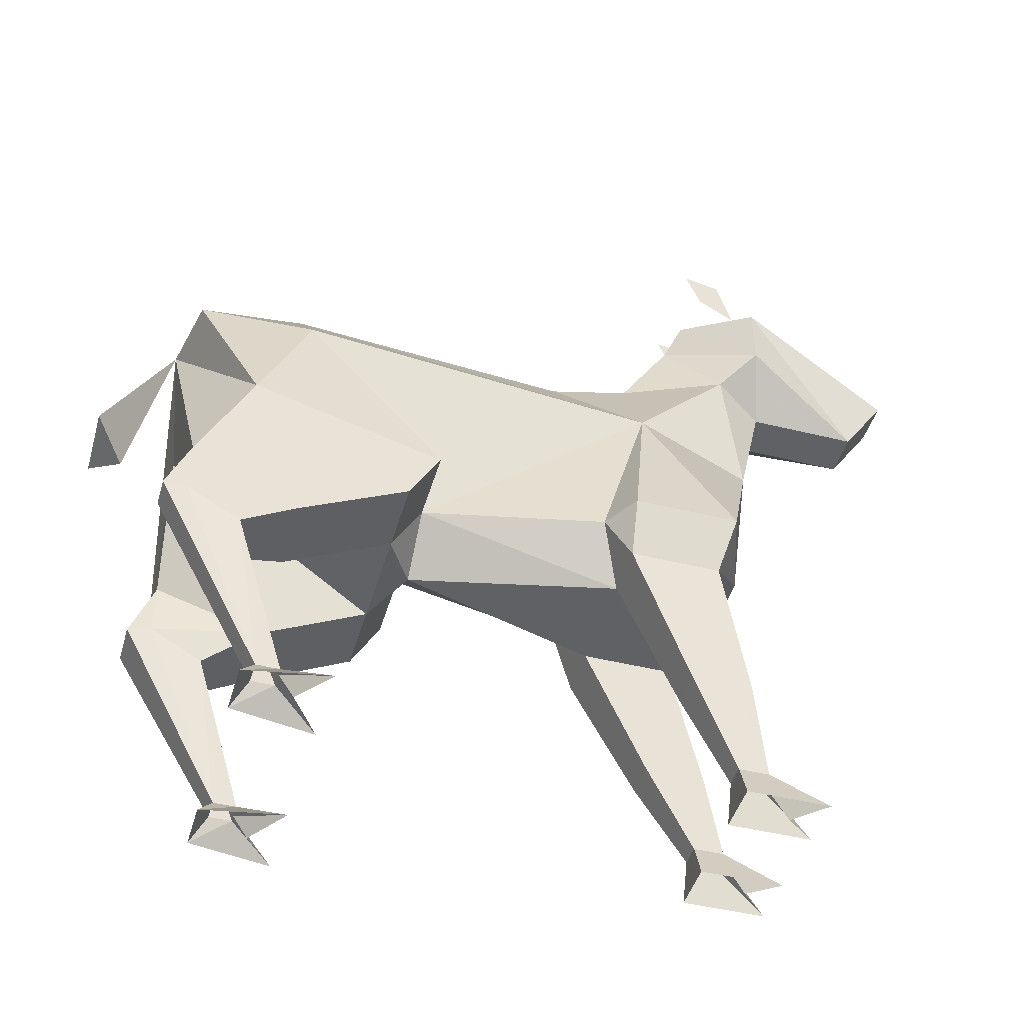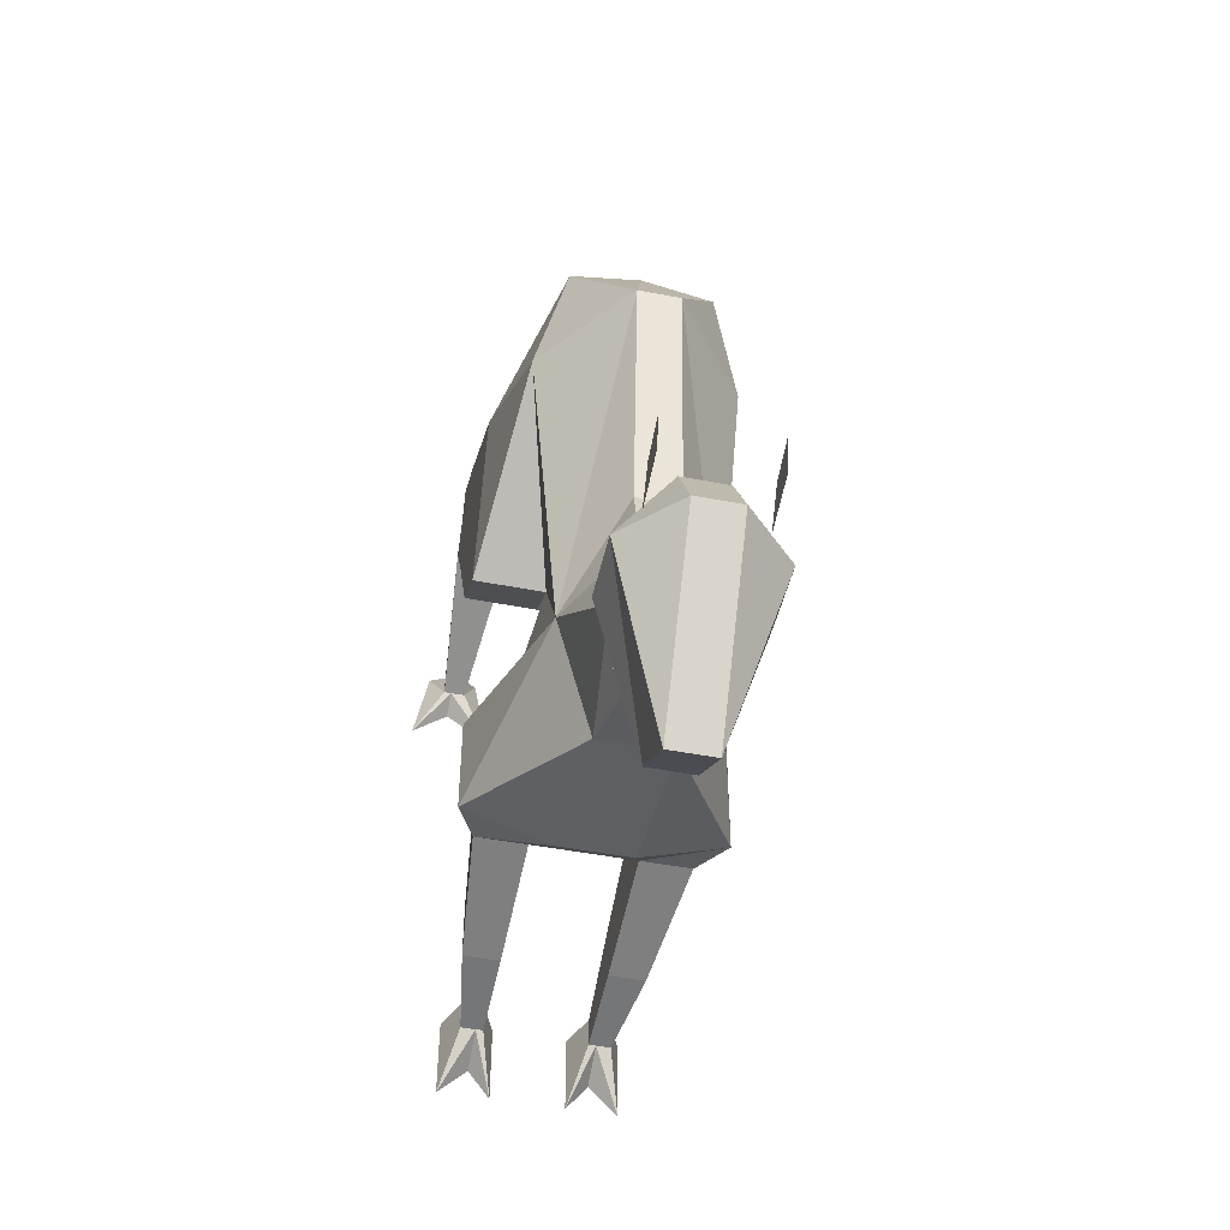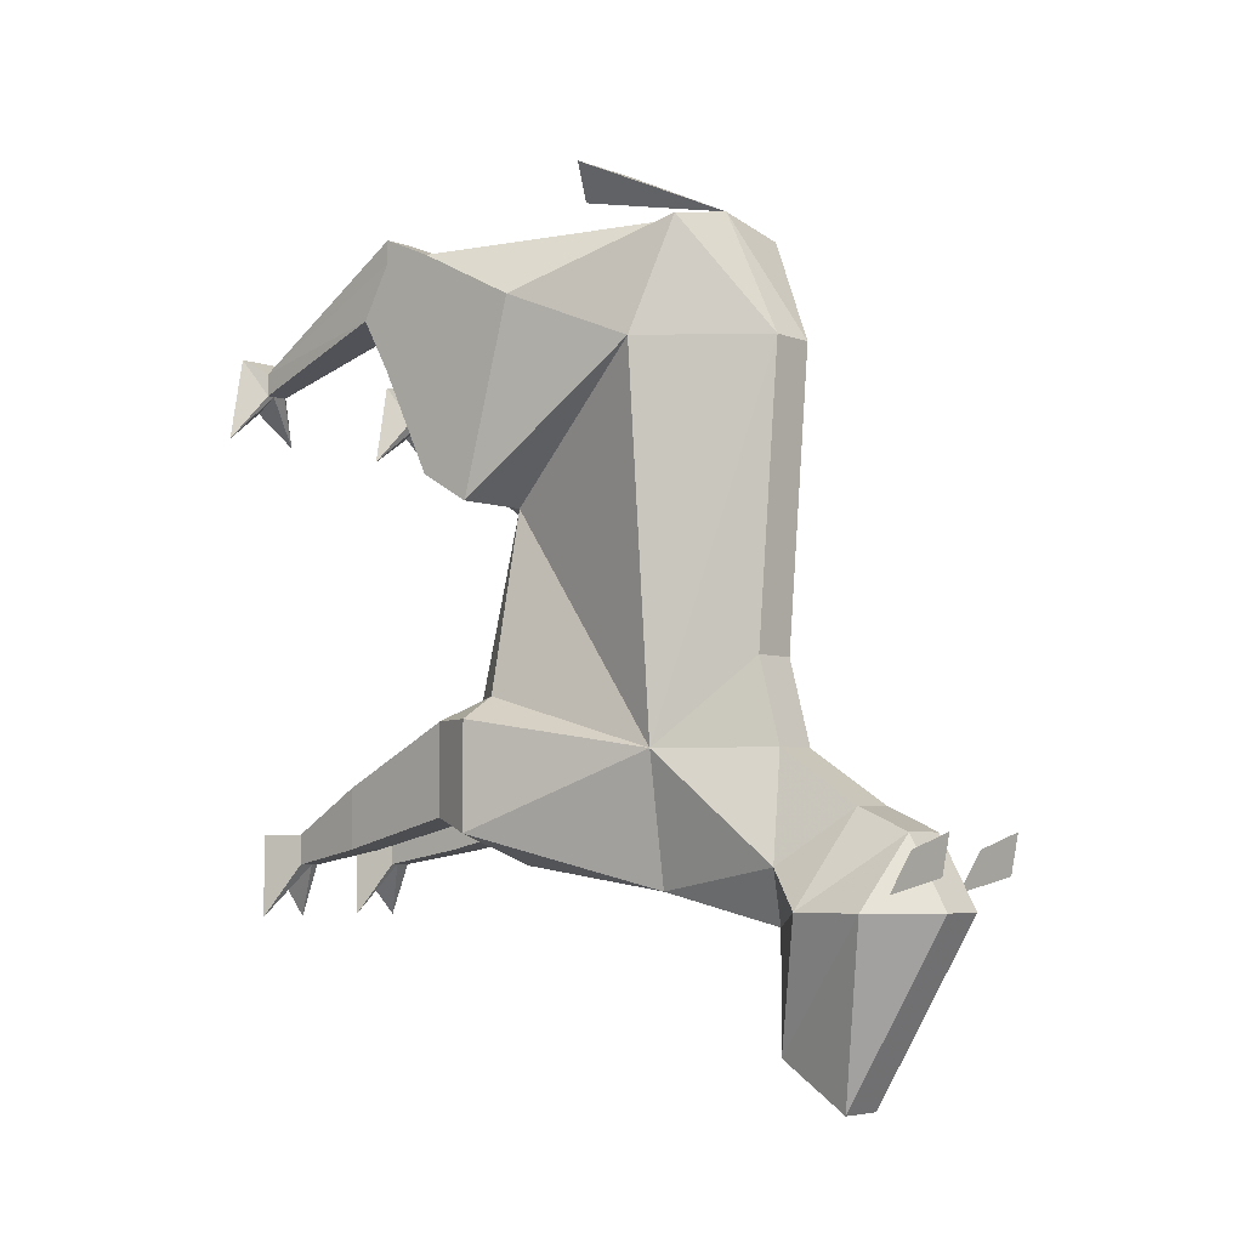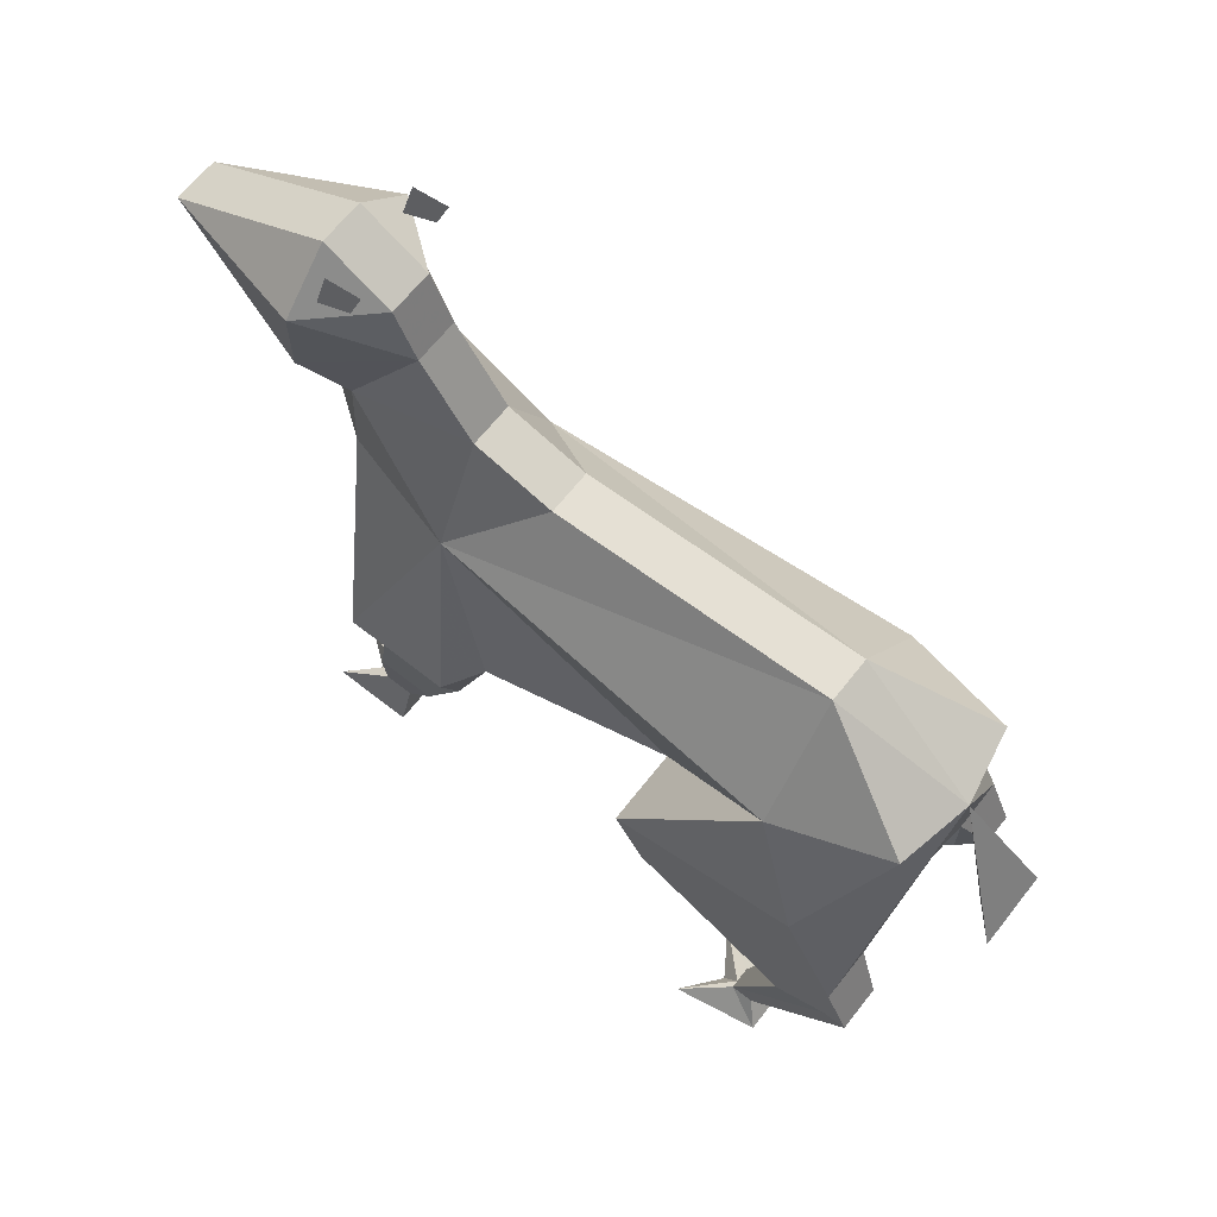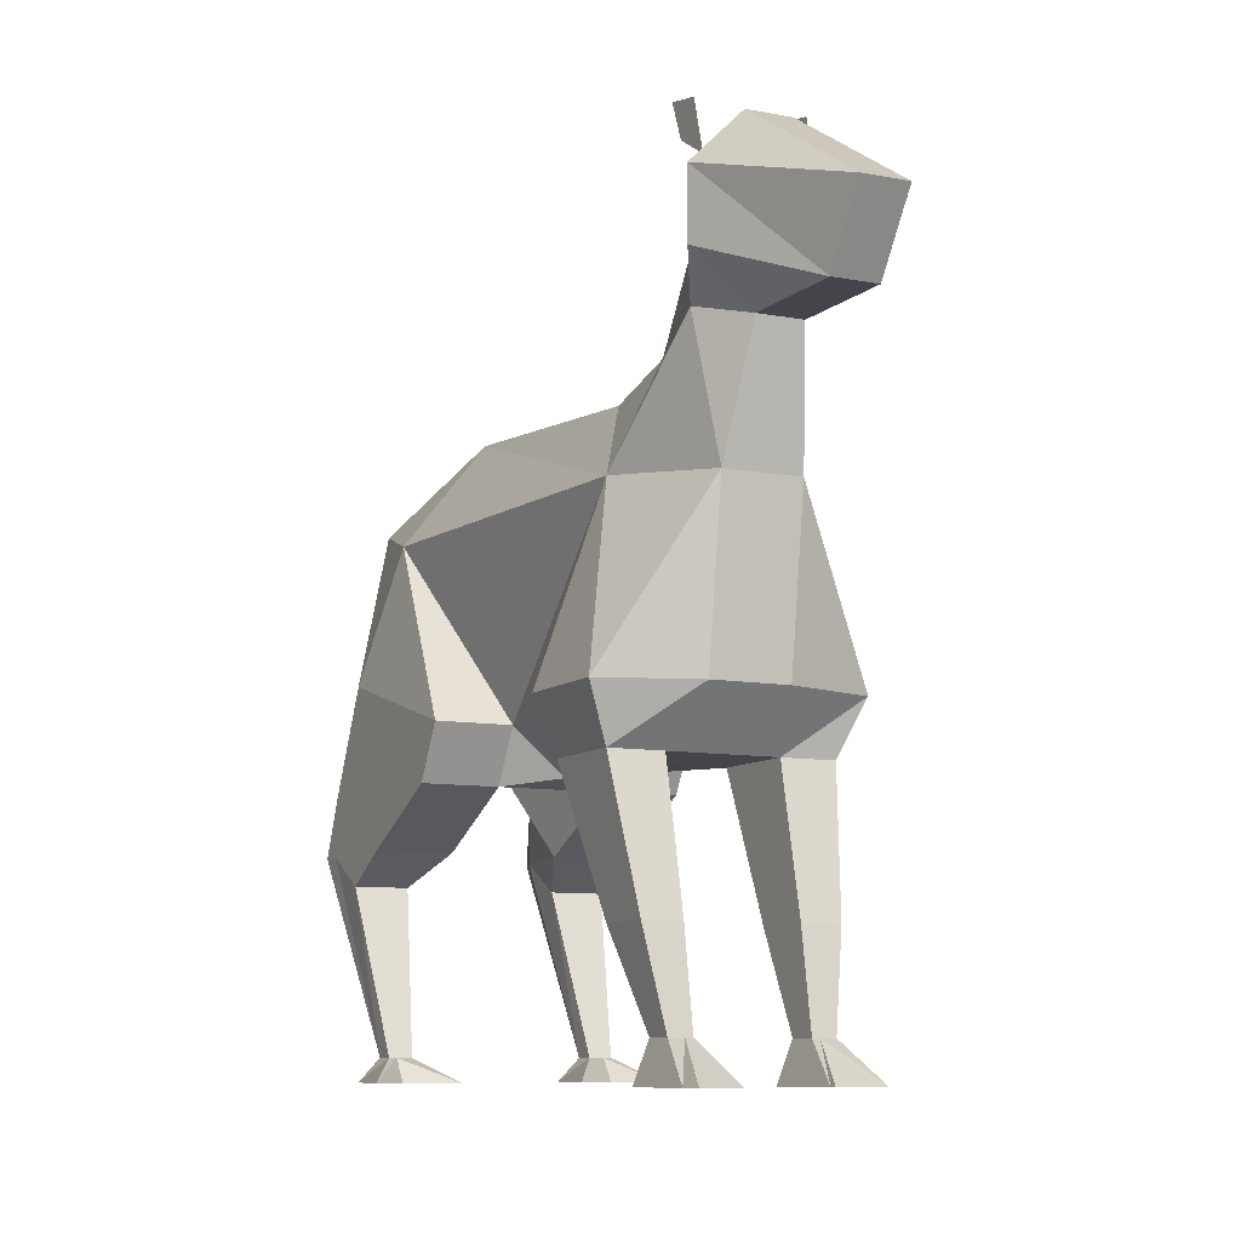
<metadata>
{"format":"obj","ext":"obj","renderer":"f3d","projection":"perspective","resolution":1024,"background":"white","views":[{"elev":-45.5,"azim":74.1,"up":"+Y"},{"elev":-47.3,"azim":167.6,"up":"+Z"},{"elev":-5.2,"azim":130.7,"up":"+Z"},{"elev":66.2,"azim":-51.7,"up":"+Y"},{"elev":-9.2,"azim":153.3,"up":"+Y"}]}
</metadata>
<code>
v 0.03906 0.3906 0.4531
v -0.03906 0.3906 0.4531
v 0 0.5469 0.3828
v 0 0.3672 0.4219
v 0.07812 0 0.2891
v 0.09375 0.02344 0.2734
v 0.1172 0.02344 0.2734
v 0.1328 0 0.2891
v 0.1172 0.02344 0.25
v 0.1484 0 0.2031
v 0.1094 0.02344 0.25
v 0.1094 0 0.2344
v 0.0625 0 0.2031
v 0.09375 0.02344 0.25
v 0.07812 0.2188 0.3594
v 0.1016 0.2188 0.3828
v 0.1328 0.2188 0.3828
v 0.1328 0.2188 0.3594
v 0.1328 0.1875 0.3047
v 0.07812 0.1875 0.3047
v 0.05469 0.2188 0.25
v 0.07812 0.2734 0.3594
v 0.1328 0.2734 0.3594
v 0.1328 0.2188 0.25
v 0.1328 0.2734 0.1406
v 0.05469 0.2734 0.1406
v 0 0.3828 0.3672
v 0.1328 0.3828 0.3047
v -0.09375 0.02344 0.2734
v -0.07812 0 0.2891
v -0.1328 0 0.2891
v -0.1172 0.02344 0.2734
v -0.08594 0.2188 0.3828
v -0.07812 0.2188 0.3594
v -0.07812 0.1875 0.3047
v -0.09375 0.02344 0.25
v -0.0625 0 0.2031
v -0.1094 0.02344 0.25
v -0.1094 0 0.2344
v -0.1484 0 0.2031
v -0.1172 0.02344 0.25
v -0.1328 0.2188 0.3594
v -0.1328 0.2188 0.3828
v -0.1328 0.2734 0.3594
v -0.07812 0.2734 0.3594
v -0.05469 0.2188 0.25
v -0.1328 0.1875 0.3047
v -0.1328 0.2188 0.25
v -0.1328 0.2734 0.1406
v -0.1328 0.3828 0.3047
v -0.05469 0.2734 0.1406
v -0.1328 0.3281 0.1094
v -0.1094 0.5156 0.25
v -0.07812 0.5469 0.3672
v -0.02344 0.625 0.25
v 0.02344 0.625 0.25
v 0.07812 0.5469 0.3672
v 0.1094 0.5156 0.25
v 0.1328 0.3281 0.1094
v 0.05469 0.3281 0.1094
v 0 0.2812 0.1094
v -0.05469 0.3281 0.1094
v -0.09375 0.3281 -0.07812
v -0.07812 0.5156 -0.1328
v 0.07812 0.5156 -0.1328
v 0.09375 0.3281 -0.07812
v 0.05469 0.2734 -0.1016
v -0.05469 0.2734 -0.1016
v -0.1094 0.2734 -0.1016
v -0.1328 0.3281 -0.1016
v -0.1328 0.3281 -0.2109
v -0.03906 0.5 -0.2656
v -0.05469 0.6406 -0.2422
v -0.02344 0.625 -0.1328
v -0.02344 0.6016 -0.04688
v 0.1094 0.2734 -0.1016
v 0.05469 0.1328 -0.1641
v 0.05469 0.1328 -0.2266
v 0.05469 0.2734 -0.1953
v -0.05469 0.2734 -0.1953
v -0.05469 0.1328 -0.1641
v -0.09375 0.1328 -0.1641
v -0.09375 0.1328 -0.2266
v -0.1094 0.2734 -0.1953
v 0.1328 0.3281 -0.1016
v 0.1328 0.3281 -0.2109
v 0.03906 0.5 -0.2656
v 0.05469 0.6406 -0.2422
v 0.02344 0.625 -0.2969
v -0.03906 0.3281 -0.2422
v 0.03906 0.3281 -0.2422
v 0.1094 0.2734 -0.1953
v 0.09375 0.1328 -0.2266
v 0.09375 0.1328 -0.1641
v 0.05469 0.03906 -0.2109
v 0.05469 0.03906 -0.2422
v 0.0625 0.1328 -0.2266
v -0.0625 0.1328 -0.2266
v -0.05469 0.1328 -0.2266
v -0.05469 0.03906 -0.2109
v -0.07812 0.03906 -0.2109
v -0.07812 0.03906 -0.2422
v 0.02344 0.6016 -0.04688
v 0.02344 0.625 -0.1328
v 0.07812 0.03906 -0.2109
v 0.09375 0 -0.2109
v 0.03906 0 -0.2109
v 0.07812 0.03906 -0.2422
v 0.09375 0 -0.2969
v 0.0625 0.03906 -0.2422
v 0.0625 0 -0.2656
v 0.03906 0 -0.2969
v -0.09375 0 -0.2109
v -0.03906 0 -0.2109
v -0.05469 0.03906 -0.2422
v -0.03906 0 -0.2969
v -0.0625 0.03906 -0.2422
v -0.0625 0 -0.2656
v -0.09375 0 -0.2969
v -0.02344 0.7109 -0.1875
v 0.02344 0.7109 -0.1875
v -0.02344 0.625 -0.2969
v -0.07812 0.6797 -0.2812
v -0.02344 0.7656 -0.2109
v 0.02344 0.7656 -0.2109
v 0.07812 0.6797 -0.2812
v 0.02344 0.625 -0.4141
v -0.02344 0.625 -0.4141
v -0.02344 0.6953 -0.4609
v -0.07812 0.75 -0.2812
v -0.02344 0.8047 -0.2812
v 0.02344 0.8047 -0.2812
v 0.07812 0.75 -0.2812
v 0.02344 0.6953 -0.4609
v -0.05469 0.8203 -0.25
v -0.05469 0.8281 -0.2109
v -0.05469 0.7891 -0.2266
v -0.05469 0.7656 -0.2656
v 0.05469 0.8281 -0.2109
v 0.05469 0.8203 -0.25
v 0.05469 0.7656 -0.2656
v 0.05469 0.7891 -0.2266
f 1 2 3
f 1 3 4
f 1 4 2
f 2 4 3
f 5 6 7
f 5 7 8
f 8 7 9
f 8 9 10
f 10 9 11
f 10 11 12
f 12 11 13
f 13 11 14
f 13 14 5
f 5 14 6
f 6 14 15
f 6 15 16
f 6 16 17
f 6 17 7
f 7 17 18
f 7 18 19
f 7 19 9
f 9 19 20
f 9 20 11
f 11 20 14
f 14 20 15
f 15 20 21
f 15 21 22
f 15 22 16
f 16 22 17
f 17 22 23
f 17 23 18
f 18 23 24
f 18 24 19
f 19 24 20
f 20 24 21
f 21 24 25
f 21 25 26
f 21 26 27
f 21 27 22
f 22 27 23
f 23 27 3
f 23 3 28
f 23 28 25
f 23 25 24
f 29 30 31
f 29 31 32
f 29 32 33
f 29 33 34
f 29 34 35
f 29 35 36
f 29 36 30
f 30 36 37
f 37 36 38
f 37 38 39
f 39 38 40
f 40 38 41
f 40 41 31
f 31 41 32
f 32 41 42
f 32 42 43
f 32 43 33
f 33 43 44
f 33 44 45
f 33 45 34
f 34 45 46
f 34 46 35
f 35 46 47
f 35 47 38
f 35 38 36
f 47 42 41
f 47 41 38
f 44 42 48
f 44 48 49
f 44 49 50
f 44 50 3
f 44 3 27
f 44 27 45
f 45 27 46
f 46 27 51
f 46 51 48
f 46 48 47
f 47 48 42
f 44 43 42
f 50 49 52
f 50 52 53
f 50 53 54
f 50 54 3
f 3 54 55
f 3 55 55
f 3 55 56
f 3 56 57
f 3 57 28
f 28 57 58
f 28 58 59
f 28 59 25
f 25 59 26
f 26 59 60
f 26 60 61
f 26 61 51
f 26 51 27
f 62 52 49
f 62 49 51
f 62 51 61
f 62 61 63
f 62 63 64
f 62 64 53
f 62 53 52
f 51 49 48
f 60 59 58
f 60 58 65
f 60 65 66
f 60 66 67
f 60 67 61
f 61 67 68
f 61 68 63
f 63 68 69
f 63 69 70
f 63 70 64
f 64 70 71
f 64 71 72
f 64 72 73
f 64 73 74
f 64 74 75
f 64 75 55
f 64 55 53
f 53 55 54
f 54 55 3
f 66 76 67
f 67 76 77
f 67 77 78
f 67 78 79
f 67 79 80
f 67 80 68
f 68 80 81
f 68 81 82
f 68 82 69
f 69 82 83
f 69 83 84
f 69 84 71
f 69 71 70
f 85 66 65
f 85 65 86
f 85 86 76
f 85 76 66
f 87 86 65
f 87 65 88
f 87 88 89
f 87 89 72
f 87 72 90
f 87 90 91
f 87 91 86
f 86 91 92
f 86 92 76
f 76 92 93
f 76 93 94
f 76 94 77
f 77 94 95
f 77 95 96
f 77 96 78
f 78 96 97
f 78 97 92
f 78 92 79
f 79 92 91
f 79 91 80
f 80 91 90
f 80 90 90
f 80 90 71
f 80 71 84
f 80 84 98
f 80 98 99
f 80 99 81
f 81 99 100
f 81 100 101
f 81 101 82
f 82 101 102
f 82 102 83
f 83 102 98
f 83 98 84
f 71 90 72
f 103 56 55
f 103 55 75
f 103 75 74
f 103 74 104
f 103 104 65
f 103 65 56
f 56 65 58
f 56 58 57
f 105 106 107
f 105 107 95
f 105 95 94
f 105 94 108
f 105 108 106
f 106 108 109
f 109 108 110
f 109 110 111
f 111 110 112
f 112 110 96
f 112 96 107
f 107 96 95
f 97 93 92
f 93 97 108
f 93 108 94
f 113 101 100
f 113 100 114
f 114 100 115
f 114 115 116
f 116 115 117
f 116 117 118
f 118 117 119
f 119 117 102
f 119 102 113
f 113 102 101
f 104 74 120
f 104 120 121
f 104 121 88
f 104 88 65
f 89 122 72
f 72 122 73
f 73 122 123
f 73 123 120
f 73 120 74
f 110 97 96
f 97 110 108
f 99 98 117
f 99 117 115
f 99 115 100
f 102 117 98
f 120 124 125
f 120 125 121
f 121 125 126
f 121 126 88
f 88 126 89
f 89 126 127
f 89 127 128
f 89 128 122
f 122 128 123
f 123 128 129
f 123 129 130
f 123 130 120
f 120 130 124
f 124 130 131
f 124 131 132
f 124 132 125
f 125 132 133
f 125 133 126
f 126 133 127
f 127 133 134
f 127 134 129
f 127 129 128
f 131 129 134
f 131 134 132
f 132 134 133
f 130 129 131
f 135 136 137
f 135 137 138
f 135 138 137
f 135 137 136
f 139 140 141
f 139 141 142
f 139 142 141
f 139 141 140

</code>
